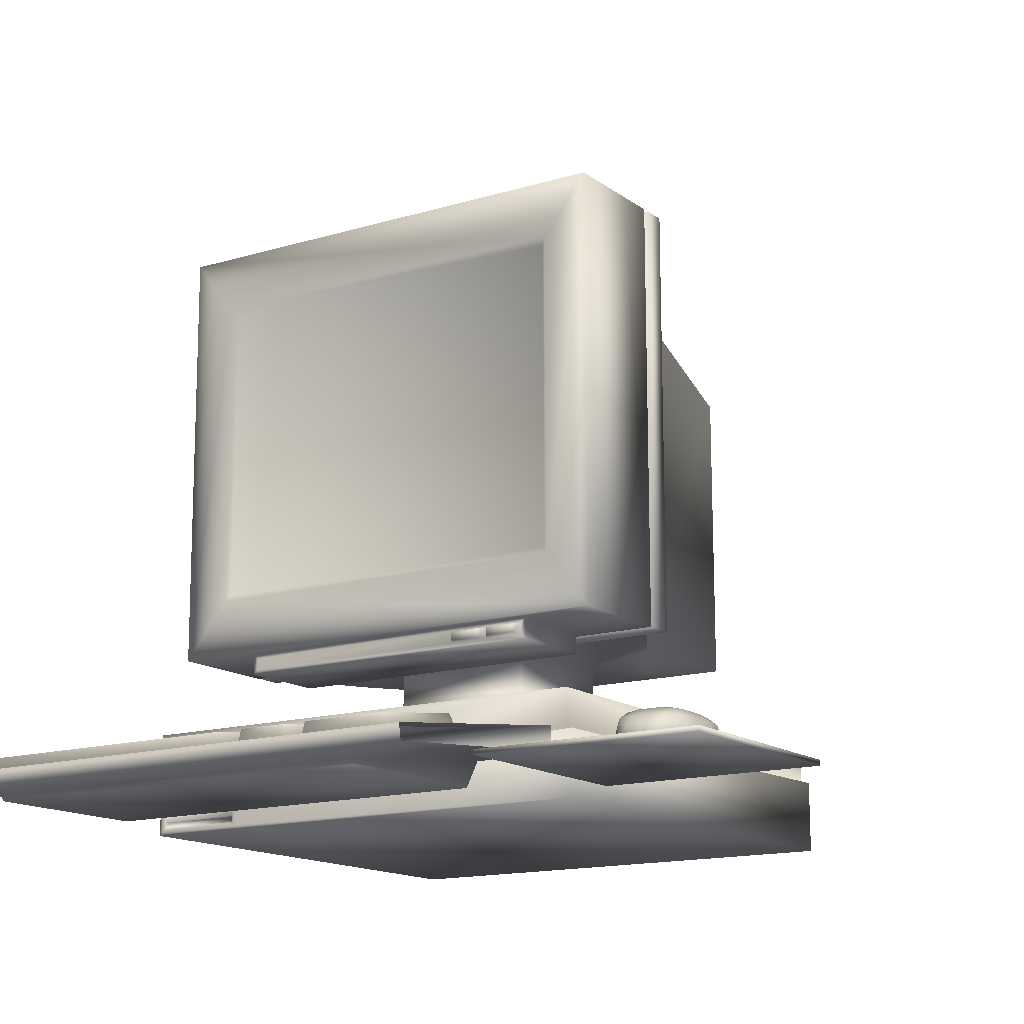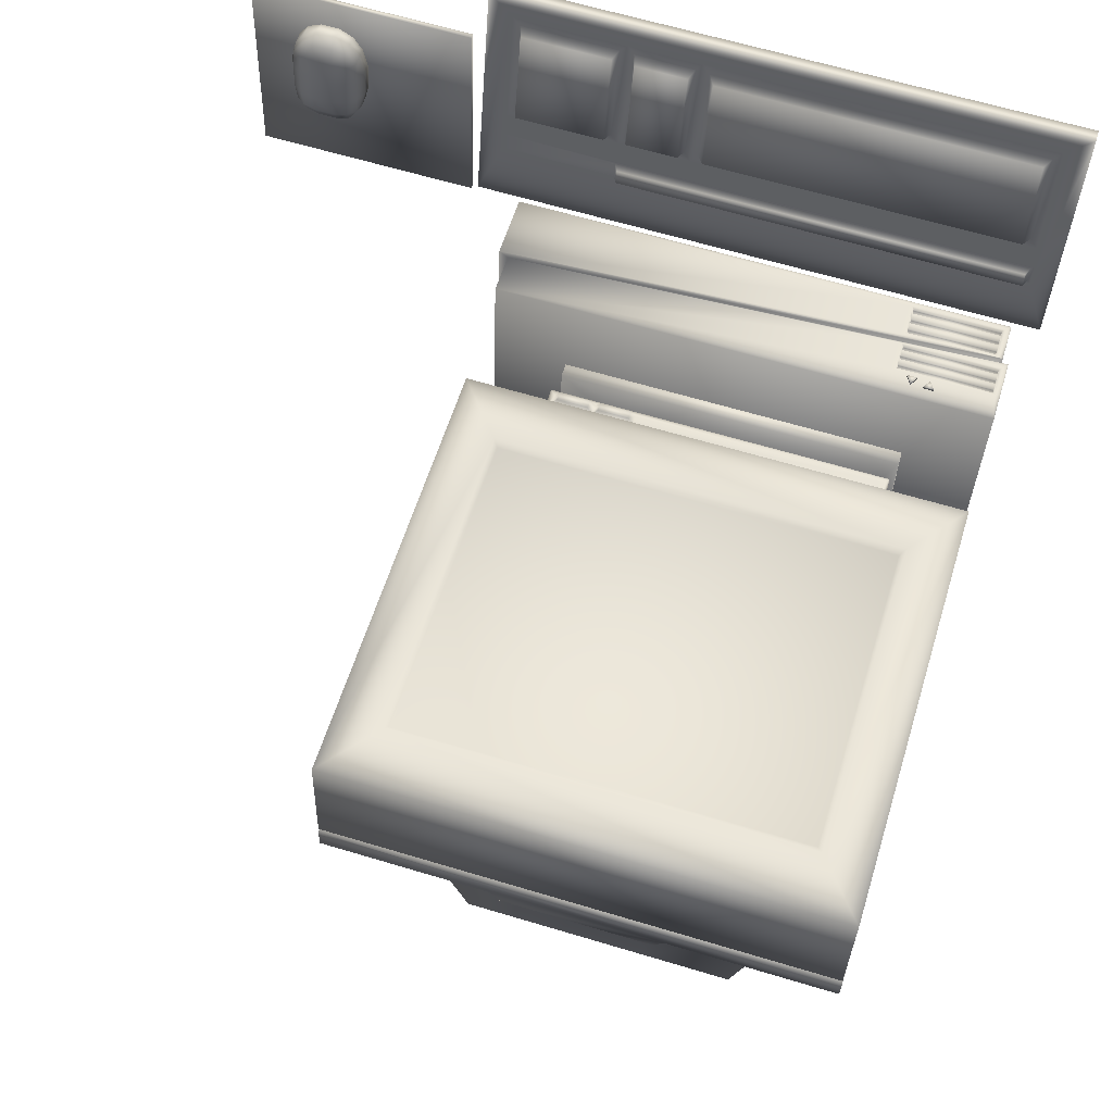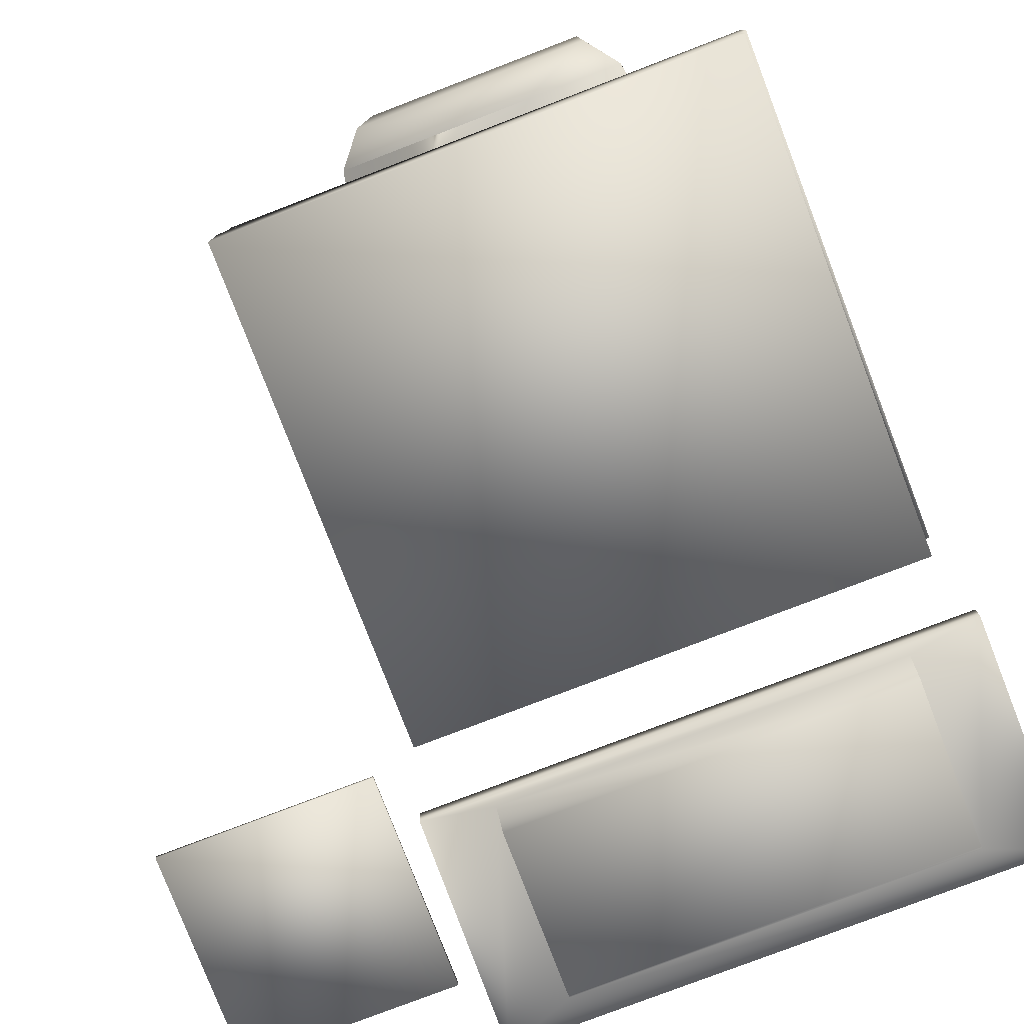
<metadata>
{"format":"obj","ext":"obj","renderer":"f3d","projection":"perspective","resolution":1024,"background":"white","views":[{"elev":-14.8,"azim":31.6,"up":"+Y"},{"elev":58.4,"azim":-163.1,"up":"+Z"},{"elev":-78.2,"azim":-160.5,"up":"+Y"}]}
</metadata>
<code>
v 0.06041 0.05569 0.9263
v 0.06747 0.06965 0.9268
v 0.07019 0.08362 0.8228
v 0.06325 0.07026 0.8178
v 0.4076 0.0557 0.9354
v 0.4005 0.06965 0.9355
v 0.4104 0.07026 0.8269
v 0.4032 0.08362 0.8315
v 0.4883 0.07029 0.8288
v 0.4843 0.08365 0.8334
v 0.4816 0.06963 0.9378
v 0.4855 0.05567 0.9376
v 0.4255 0.07029 0.8271
v 0.4292 0.08365 0.832
v 0.4226 0.05567 0.9359
v 0.4265 0.06963 0.9364
v 0.6069 0.07042 0.8309
v 0.6026 0.08377 0.8356
v 0.5998 0.06951 0.9418
v 0.604 0.05554 0.9416
v 0.5039 0.07041 0.8282
v 0.5079 0.08377 0.8331
v 0.501 0.05554 0.939
v 0.5051 0.06951 0.9393
v 0.05215 0.05432 0.9363
v 0.05553 0.07163 0.8074
v 0.4153 0.05432 0.9458
v 0.4187 0.07164 0.8169
v 0.4956 0.07164 0.8189
v 0.4922 0.05432 0.9478
v 0.6156 0.07164 0.8221
v 0.6123 0.05433 0.951
v 0.0525 0.07207 0.8041
v 0.6188 0.07207 0.8189
v 0.04896 0.05388 0.9395
v 0.6153 0.05389 0.9543
v 0.4964 0.07557 0.7896
v 0.4926 0.08584 0.7914
v 0.06002 0.08583 0.7801
v 0.05629 0.07557 0.7781
v 0.4968 0.07777 0.7733
v 0.493 0.08803 0.7751
v 0.05672 0.07776 0.7618
v 0.06045 0.08803 0.7637
v 0.6164 0.07557 0.7928
v 0.6168 0.07777 0.7764
v 0.6194 0.07514 0.7961
v 0.0531 0.07514 0.7812
v 0.62 0.07821 0.7733
v 0.0537 0.0782 0.7584
v 0.025 0.05118 0.9589
v 0.03184 0.08628 0.6977
v 0.6382 0.05119 0.975
v 0.645 0.08628 0.7137
v 0.1121 0.05523 0.7119
v 0.1116 0.02581 0.7309
v 0.1066 0.025 0.9208
v 0.1065 0.02963 0.9252
v 0.5642 0.05523 0.7237
v 0.5637 0.02581 0.7428
v 0.5586 0.02963 0.937
v 0.5587 0.02501 0.9327
v 0.03184 0.05992 0.6976
v 0.02508 0.03447 0.9557
v 0.645 0.05993 0.7136
v 0.6383 0.03448 0.9718
v 0.5236 0.2396 0.5636
v 0.1459 0.2396 0.5537
v 0.1513 0.2341 0.5538
v 0.4264 0.2341 0.561
v 0.4723 0.2341 0.5622
v 0.5236 0.2163 0.5635
v 0.4723 0.2218 0.5622
v 0.4264 0.2218 0.561
v 0.5181 0.2218 0.5634
v 0.4777 0.2233 0.5712
v 0.4777 0.2326 0.5712
v 0.5122 0.2233 0.5721
v 0.5181 0.2341 0.5634
v 0.5122 0.2326 0.5721
v 0.4663 0.2326 0.5709
v 0.4664 0.2233 0.5709
v 0.4318 0.2326 0.57
v 0.4318 0.2233 0.57
v 0.1435 0.1604 0.5037
v 0.1435 0.1386 0.5036
v 0.5286 0.1386 0.5136
v 0.5286 0.1604 0.5137
v 0.1531 0.162 0.1351
v 0.1531 0.1402 0.135
v 0.5382 0.162 0.1452
v 0.5382 0.1402 0.1451
v 0.2551 0.1608 0.4029
v 0.4224 0.1608 0.4073
v 0.2593 0.1615 0.2415
v 0.4266 0.1615 0.2459
v 0.2551 0.2406 0.4012
v 0.4224 0.2406 0.4056
v 0.2593 0.2481 0.2399
v 0.4266 0.2481 0.2443
v 0.4779 0.5853 0.03302
v 0.478 0.2925 0.03177
v 0.2192 0.2925 0.025
v 0.2192 0.5853 0.02624
v 0.6161 0.7365 0.4474
v 0.05957 0.7365 0.4329
v 0.05605 0.7359 0.5674
v 0.6125 0.7359 0.582
v 0.1486 0.2168 0.4469
v 0.5264 0.2168 0.4568
v 0.1459 0.2163 0.5536
v 0.05963 0.2401 0.4307
v 0.05611 0.2396 0.5653
v 0.6126 0.2396 0.5799
v 0.6161 0.2401 0.4453
v 0.06479 0.2455 0.4309
v 0.611 0.2455 0.4452
v 0.6109 0.7311 0.4473
v 0.06473 0.7311 0.433
v 0.06492 0.2455 0.4257
v 0.6111 0.2455 0.44
v 0.611 0.7312 0.4421
v 0.06486 0.7312 0.4278
v 0.05926 0.2404 0.4227
v 0.6169 0.2405 0.4373
v 0.6169 0.7363 0.4394
v 0.0592 0.7363 0.4248
v 0.5898 0.2406 0.41
v 0.6176 0.2406 0.4107
v 0.6175 0.7364 0.4128
v 0.4317 0.7364 0.408
v 0.2458 0.7364 0.4031
v 0.0599 0.7364 0.3982
v 0.05995 0.2406 0.3961
v 0.5897 0.7086 0.412
v 0.2551 0.7085 0.4032
v 0.08772 0.7085 0.3989
v 0.08779 0.2406 0.3969
v 0.5455 0.2409 0.3253
v 0.5455 0.6598 0.327
v 0.4224 0.7086 0.4076
v 0.4091 0.6598 0.3235
v 0.1363 0.6598 0.3163
v 0.1364 0.2409 0.3146
v 0.5049 0.2646 0.06798
v 0.5048 0.613 0.06946
v 0.4 0.613 0.06672
v 0.1904 0.613 0.06123
v 0.1905 0.2646 0.05975
v 0.2953 0.2646 0.0625
v 0.4001 0.2646 0.06524
v 0.2727 0.6598 0.3199
v 0.2555 0.7354 0.3876
v 0.4228 0.7354 0.392
v 0.4147 0.7054 0.3404
v 0.2783 0.7054 0.3368
v 0.2952 0.613 0.06398
v 0.56 0.305 0.5788
v 0.1087 0.305 0.5669
v 0.1086 0.6705 0.5685
v 0.56 0.6705 0.5803
v 0.5545 0.3124 0.5734
v 0.1145 0.3124 0.5618
v 0.1144 0.6632 0.5633
v 0.5545 0.6632 0.5749
v 0.1486 0.2401 0.447
v 0.5264 0.2401 0.4569
v 0.1513 0.2218 0.5538
v 0.8473 0.03714 0.7407
v 0.8569 0.03708 0.7562
v 0.8613 0.03698 0.7792
v 0.8606 0.03685 0.8097
v 0.8549 0.03675 0.8324
v 0.8445 0.03669 0.8474
v 0.8293 0.03666 0.8546
v 0.8092 0.03666 0.8541
v 0.7944 0.03669 0.8461
v 0.7848 0.03675 0.8306
v 0.7804 0.03685 0.8076
v 0.7812 0.03698 0.7771
v 0.7868 0.03708 0.7543
v 0.7972 0.03714 0.7394
v 0.8124 0.03717 0.7321
v 0.8325 0.03717 0.7327
v 0.8433 0.06736 0.8297
v 0.8299 0.06867 0.8319
v 0.8295 0.06068 0.8471
v 0.8429 0.05937 0.8449
v 0.8445 0.04879 0.8474
v 0.8549 0.04885 0.8325
v 0.8533 0.05943 0.8299
v 0.8555 0.06084 0.8096
v 0.8455 0.06877 0.8094
v 0.7865 0.05943 0.8282
v 0.7848 0.04885 0.8306
v 0.7944 0.04879 0.8461
v 0.7961 0.05937 0.8437
v 0.8094 0.06068 0.8466
v 0.8098 0.06867 0.8314
v 0.7965 0.06736 0.8285
v 0.7954 0.06877 0.8081
v 0.7854 0.06084 0.8078
v 0.7984 0.06766 0.7573
v 0.8118 0.06899 0.7551
v 0.8122 0.06113 0.7399
v 0.7988 0.0598 0.742
v 0.7972 0.04924 0.7394
v 0.7868 0.04917 0.7544
v 0.7884 0.05973 0.757
v 0.7862 0.06097 0.7773
v 0.7962 0.06889 0.7776
v 0.8552 0.05974 0.7588
v 0.8569 0.04918 0.7562
v 0.8473 0.04924 0.7407
v 0.8456 0.0598 0.7433
v 0.8323 0.06113 0.7404
v 0.8319 0.06899 0.7557
v 0.8452 0.06766 0.7585
v 0.8463 0.0689 0.7789
v 0.8563 0.06097 0.7791
v 0.7804 0.04895 0.8076
v 0.7812 0.04908 0.7771
v 0.8112 0.07286 0.778
v 0.8104 0.07273 0.8085
v 0.8613 0.04908 0.7792
v 0.8605 0.04895 0.8097
v 0.8305 0.07273 0.809
v 0.8313 0.07286 0.7785
v 0.8293 0.04875 0.8547
v 0.8092 0.04875 0.8541
v 0.8124 0.04927 0.7322
v 0.8325 0.04927 0.7327
v 0.9041 0.03079 0.8922
v 0.9104 0.03181 0.6517
v 0.9104 0.03753 0.6517
v 0.9041 0.03651 0.8922
v 0.6699 0.03181 0.6454
v 0.6636 0.03078 0.8859
v 0.6636 0.0365 0.886
v 0.6699 0.03753 0.6454
v 0.07046 0.0411 0.6133
v 0.07057 0.04112 0.6091
v 0.1683 0.04149 0.6117
v 0.1682 0.04147 0.6159
v 0.07046 0.03465 0.6133
v 0.07057 0.03467 0.6091
v 0.1682 0.03465 0.6158
v 0.1683 0.03467 0.6116
v 0.07046 0.05398 0.6133
v 0.07057 0.054 0.6092
v 0.1683 0.05513 0.6117
v 0.1682 0.05511 0.6159
v 0.07046 0.04754 0.6133
v 0.07057 0.04756 0.6091
v 0.1682 0.04829 0.6159
v 0.1683 0.04831 0.6117
v 0.07046 0.06687 0.6134
v 0.07057 0.06689 0.6092
v 0.1683 0.06877 0.6118
v 0.1682 0.06875 0.616
v 0.07046 0.06043 0.6134
v 0.07057 0.06045 0.6092
v 0.1682 0.06193 0.6159
v 0.1683 0.06195 0.6117
v 0.1684 0.08077 0.6088
v 0.1685 0.08079 0.6046
v 0.06348 0.08078 0.6019
v 0.06337 0.08077 0.6061
v 0.1684 0.08701 0.6089
v 0.1685 0.08703 0.6047
v 0.06337 0.08701 0.6061
v 0.06348 0.08702 0.6019
v 0.06337 0.09949 0.6062
v 0.06348 0.09951 0.602
v 0.1685 0.09951 0.6047
v 0.1684 0.09949 0.6089
v 0.06337 0.09325 0.6061
v 0.06348 0.09327 0.6019
v 0.1684 0.09325 0.6089
v 0.1685 0.09327 0.6047
v 0.06337 0.112 0.6062
v 0.06348 0.112 0.602
v 0.1685 0.112 0.6048
v 0.1684 0.112 0.609
v 0.06337 0.1057 0.6062
v 0.06348 0.1058 0.602
v 0.1684 0.1057 0.6089
v 0.1685 0.1058 0.6047
v 0.06768 0.0696 0.6133
v 0.06768 0.03187 0.6132
v 0.171 0.03187 0.6159
v 0.1709 0.07159 0.6161
v 0.1711 0.07798 0.6089
v 0.1711 0.1148 0.609
v 0.06059 0.1148 0.6062
v 0.06059 0.07798 0.606
v 0.6186 0.09946 0.6279
v 0.6186 0.02631 0.6276
v 0.06211 0.07062 0.6132
v 0.06212 0.0263 0.613
v 0.07256 0.07136 0.6063
v 0.609 0.09949 0.6204
v 0.05502 0.1446 0.6061
v 0.609 0.1446 0.6206
v 0.05503 0.07065 0.6058
v 0.07649 0.08776 0.06394
v 0.06921 0.08776 0.06375
v 0.633 0.1111 0.0786
v 0.6232 0.1111 0.07835
v 0.06921 0.1469 0.064
v 0.6232 0.1469 0.0785
v 0.633 0.02864 0.07826
v 0.0765 0.02864 0.06369
v 0.13 0.12 0.6112
v 0.1355 0.1295 0.6113
v 0.1245 0.1295 0.6111
v 0.1301 0.12 0.608
v 0.1245 0.1296 0.6079
v 0.1356 0.1296 0.6082
v 0.1498 0.1295 0.6117
v 0.1443 0.1199 0.6115
v 0.1554 0.1199 0.6118
v 0.1499 0.1295 0.6086
v 0.1554 0.1199 0.6087
v 0.1444 0.1199 0.6084
f 2 1 3
f 6 5 2
f 8 7 6
f 3 4 8
f 10 9 11
f 14 13 10
f 16 15 14
f 11 12 16
f 18 17 19
f 22 21 18
f 24 23 22
f 19 20 24
f 1 25 4
f 5 27 1
f 7 28 5
f 4 26 7
f 9 29 12
f 13 28 9
f 15 27 13
f 12 30 15
f 17 31 20
f 21 29 17
f 23 30 21
f 20 32 23
f 19 24 18
f 11 16 10
f 26 33 28
f 25 35 26
f 32 36 30
f 31 34 32
f 38 37 39
f 42 41 38
f 44 43 42
f 39 40 44
f 45 37 46
f 45 47 37
f 46 49 45
f 43 50 41
f 40 48 43
f 39 44 38
f 47 34 48
f 3 8 2
f 35 51 33
f 36 53 35
f 49 54 47
f 50 52 49
f 56 55 57
f 60 59 56
f 62 61 60
f 57 58 62
f 55 63 58
f 59 65 55
f 61 66 59
f 58 64 61
f 57 62 56
f 66 64 53
f 63 65 52
f 68 67 69
f 70 67 71
f 73 72 74
f 75 72 73
f 76 73 77
f 78 75 76
f 80 79 78
f 77 71 80
f 81 71 82
f 83 70 81
f 84 74 83
f 82 73 84
f 77 80 76
f 82 84 81
f 86 85 87
f 90 89 86
f 92 91 90
f 87 88 92
f 85 93 88
f 89 95 85
f 91 96 89
f 88 94 91
f 93 97 94
f 95 99 93
f 96 100 95
f 94 98 96
f 87 92 86
f 102 101 103
f 106 105 107
f 110 109 72
f 113 112 107
f 115 114 105
f 116 112 117
f 117 115 118
f 118 105 119
f 119 106 116
f 120 116 121
f 121 117 122
f 122 118 123
f 123 119 120
f 124 120 125
f 125 121 126
f 126 122 127
f 127 123 124
f 128 98 129
f 129 125 130
f 130 126 131
f 133 127 134
f 130 135 129
f 137 136 133
f 137 133 138
f 139 128 140
f 135 141 140
f 143 137 144
f 138 97 144
f 145 139 146
f 140 142 146
f 148 143 149
f 144 99 149
f 102 145 101
f 146 147 101
f 104 148 103
f 149 150 103
f 143 152 137
f 154 153 155
f 132 136 153
f 153 136 156
f 156 152 155
f 155 142 154
f 130 131 135
f 141 131 154
f 131 132 154
f 157 147 152
f 148 157 143
f 104 101 157
f 148 104 157
f 158 114 159
f 159 113 160
f 160 107 161
f 161 108 158
f 162 158 163
f 163 159 164
f 164 160 165
f 165 161 162
f 139 100 128
f 145 151 139
f 151 150 100
f 124 125 97
f 134 124 138
f 166 112 68
f 68 113 67
f 67 114 167
f 167 115 166
f 110 167 109
f 109 166 111
f 72 67 110
f 168 111 69
f 79 71 67
f 79 67 75
f 74 72 168
f 74 168 70
f 162 163 165
f 170 169 171
f 186 185 187
f 189 188 190
f 192 191 193
f 195 194 196
f 198 197 199
f 201 200 202
f 204 203 205
f 207 206 208
f 210 209 211
f 213 212 214
f 216 215 217
f 219 218 220
f 202 221 210
f 211 223 201
f 220 225 192
f 193 227 219
f 190 226 173
f 174 175 189
f 199 224 186
f 187 229 198
f 178 179 195
f 196 230 177
f 208 222 181
f 182 183 207
f 217 228 204
f 205 231 216
f 170 171 213
f 214 232 169
f 185 186 193
f 187 188 229
f 190 191 226
f 194 195 202
f 196 197 230
f 199 200 224
f 203 204 211
f 205 206 231
f 208 209 222
f 212 213 220
f 214 215 232
f 217 218 228
f 169 170 214
f 216 217 205
f 207 208 182
f 177 178 196
f 198 199 187
f 189 190 174
f 219 220 193
f 201 202 211
f 215 212 218
f 206 203 209
f 197 194 200
f 188 185 191
f 171 172 225
f 179 180 221
f 223 228 224
f 175 176 229
f 183 184 231
f 234 233 235
f 238 237 239
f 238 233 237
f 240 235 239
f 233 238 236
f 237 234 240
f 242 241 243
f 246 245 242
f 248 247 246
f 243 244 248
f 250 249 251
f 254 253 250
f 256 255 254
f 251 252 256
f 258 257 259
f 262 261 258
f 264 263 262
f 259 260 264
f 266 265 267
f 270 269 266
f 272 271 270
f 267 268 272
f 274 273 275
f 278 277 274
f 280 279 278
f 275 276 280
f 282 281 283
f 286 285 282
f 288 287 286
f 283 284 288
f 249 289 261
f 253 289 249
f 241 289 253
f 245 289 241
f 290 289 245
f 255 291 244
f 252 291 255
f 263 291 252
f 260 291 263
f 292 291 260
f 279 293 269
f 276 293 279
f 287 293 276
f 284 293 287
f 294 293 284
f 273 295 285
f 277 295 273
f 271 295 277
f 268 295 271
f 296 295 268
f 255 244 253
f 251 256 250
f 263 252 261
f 259 264 258
f 279 269 277
f 275 280 274
f 287 276 285
f 283 288 282
f 257 289 260
f 257 261 289
f 247 291 245
f 247 244 291
f 281 285 295
f 265 293 268
f 265 269 293
f 281 295 284
f 292 297 291
f 289 299 292
f 290 300 289
f 291 298 290
f 302 301 293
f 295 303 294
f 296 305 295
f 296 293 305
f 294 304 293
f 299 306 301
f 305 301 307
f 308 297 309
f 311 310 309
f 297 299 302
f 303 305 310
f 311 309 304
f 267 272 266
f 298 297 312
f 313 306 300
f 300 298 313
f 304 303 311
f 243 248 242
f 313 312 306
f 315 314 316
f 318 317 319
f 314 315 317
f 315 316 319
f 316 314 318
f 321 320 322
f 324 323 325
f 320 321 323
f 321 322 325
f 322 320 324
f 3 1 4
f 2 5 1
f 6 7 5
f 8 4 7
f 11 9 12
f 10 13 9
f 14 15 13
f 16 12 15
f 19 17 20
f 18 21 17
f 22 23 21
f 24 20 23
f 4 25 26
f 1 27 25
f 5 28 27
f 7 26 28
f 12 29 30
f 9 28 29
f 13 27 28
f 15 30 27
f 20 31 32
f 17 29 31
f 21 30 29
f 23 32 30
f 18 24 22
f 10 16 14
f 28 33 29
f 29 33 31
f 31 33 34
f 26 35 33
f 30 36 27
f 27 36 25
f 25 36 35
f 32 34 36
f 39 37 40
f 38 41 37
f 42 43 41
f 44 40 43
f 46 37 41
f 37 47 40
f 40 47 48
f 45 49 47
f 41 50 46
f 46 50 49
f 43 48 50
f 38 44 42
f 48 34 33
f 2 8 6
f 33 51 48
f 48 51 50
f 50 51 52
f 35 53 51
f 47 54 34
f 34 54 36
f 36 54 53
f 49 52 54
f 57 55 58
f 56 59 55
f 60 61 59
f 62 58 61
f 58 63 64
f 55 65 63
f 59 66 65
f 61 64 66
f 56 62 60
f 53 64 51
f 52 65 54
f 69 67 70
f 77 73 71
f 76 75 73
f 78 79 75
f 80 71 79
f 82 71 73
f 81 70 71
f 83 74 70
f 84 73 74
f 76 80 78
f 81 84 83
f 87 85 88
f 86 89 85
f 90 91 89
f 92 88 91
f 88 93 94
f 85 95 93
f 89 96 95
f 91 94 96
f 94 97 98
f 93 99 97
f 95 100 99
f 96 98 100
f 86 92 90
f 103 101 104
f 107 105 108
f 72 109 111
f 107 112 106
f 105 114 108
f 117 112 115
f 118 115 105
f 119 105 106
f 116 106 112
f 121 116 117
f 122 117 118
f 123 118 119
f 120 119 116
f 125 120 121
f 126 121 122
f 127 122 123
f 124 123 120
f 129 98 125
f 130 125 126
f 131 126 132
f 132 126 133
f 133 126 127
f 134 127 124
f 129 135 128
f 133 136 132
f 138 133 134
f 140 128 135
f 140 141 142
f 144 137 138
f 144 97 99
f 146 139 140
f 146 142 147
f 149 143 144
f 149 99 150
f 101 145 146
f 103 148 149
f 103 150 102
f 102 150 145
f 145 150 151
f 137 152 136
f 155 153 156
f 156 136 152
f 155 152 142
f 154 142 141
f 135 131 141
f 154 132 153
f 152 147 142
f 143 157 152
f 157 101 147
f 159 114 113
f 160 113 107
f 161 107 108
f 158 108 114
f 163 158 159
f 164 159 160
f 165 160 161
f 162 161 158
f 128 100 98
f 139 151 100
f 100 150 99
f 97 125 98
f 138 124 97
f 68 112 113
f 67 113 114
f 167 114 115
f 166 115 112
f 109 167 166
f 111 166 68
f 110 67 167
f 69 111 68
f 75 67 72
f 168 72 111
f 70 168 69
f 165 163 164
f 171 169 172
f 172 169 173
f 173 169 174
f 174 169 175
f 175 169 176
f 176 169 177
f 177 169 178
f 178 169 179
f 179 169 180
f 180 169 181
f 181 169 182
f 182 169 183
f 183 169 184
f 187 185 188
f 190 188 191
f 193 191 185
f 196 194 197
f 199 197 200
f 202 200 194
f 205 203 206
f 208 206 209
f 211 209 203
f 214 212 215
f 217 215 218
f 220 218 212
f 210 221 222
f 201 223 224
f 192 225 226
f 219 227 228
f 173 226 172
f 189 175 229
f 186 224 227
f 198 229 230
f 195 179 221
f 177 230 176
f 181 222 180
f 207 183 231
f 204 228 223
f 216 231 232
f 213 171 225
f 169 232 184
f 193 186 227
f 229 188 189
f 226 191 192
f 202 195 221
f 230 197 198
f 224 200 201
f 211 204 223
f 231 206 207
f 222 209 210
f 220 213 225
f 232 215 216
f 228 218 219
f 214 170 213
f 205 217 204
f 182 208 181
f 196 178 195
f 187 199 186
f 174 190 173
f 193 220 192
f 211 202 210
f 225 172 226
f 221 180 222
f 224 228 227
f 229 176 230
f 231 184 232
f 235 233 236
f 239 237 240
f 237 233 234
f 239 235 236
f 236 238 239
f 240 234 235
f 243 241 244
f 242 245 241
f 246 247 245
f 248 244 247
f 251 249 252
f 250 253 249
f 254 255 253
f 256 252 255
f 259 257 260
f 258 261 257
f 262 263 261
f 264 260 263
f 267 265 268
f 266 269 265
f 270 271 269
f 272 268 271
f 275 273 276
f 274 277 273
f 278 279 277
f 280 276 279
f 283 281 284
f 282 285 281
f 286 287 285
f 288 284 287
f 253 244 241
f 250 256 254
f 261 252 249
f 258 264 262
f 277 269 271
f 274 280 278
f 285 276 273
f 282 288 286
f 260 289 292
f 245 291 290
f 268 293 296
f 284 295 294
f 291 297 298
f 292 299 297
f 289 300 299
f 290 298 300
f 294 303 304
f 295 305 303
f 305 293 301
f 293 304 302
f 307 301 306
f 309 297 302
f 308 309 310
f 308 310 306
f 306 310 307
f 302 299 301
f 310 305 307
f 304 309 302
f 266 272 270
f 312 297 308
f 300 306 299
f 313 298 312
f 311 303 310
f 242 248 246
f 306 312 308
f 317 315 319
f 319 316 318
f 318 314 317
f 323 321 325
f 325 322 324
f 324 320 323

</code>
